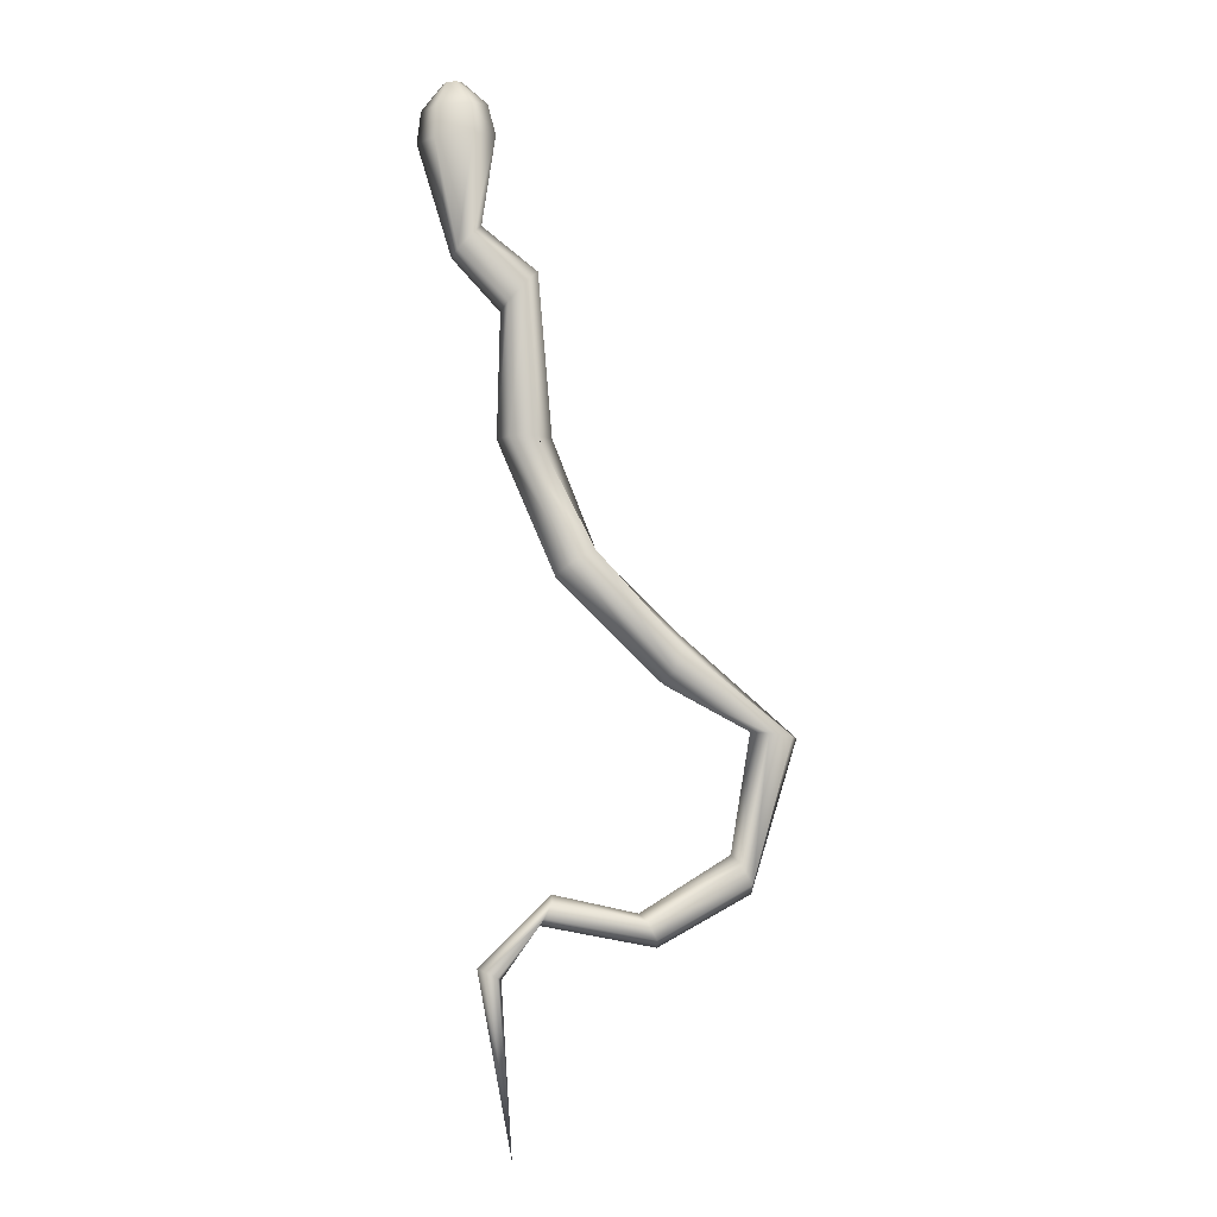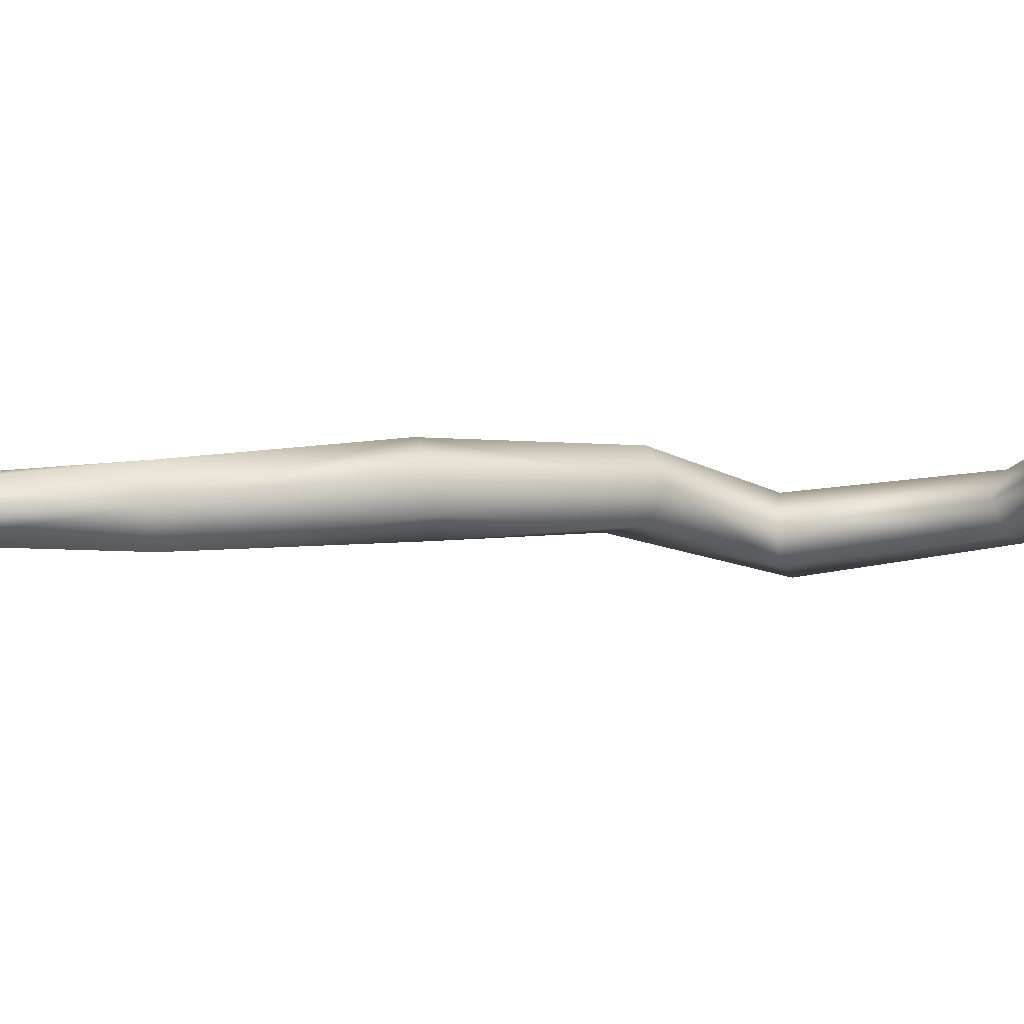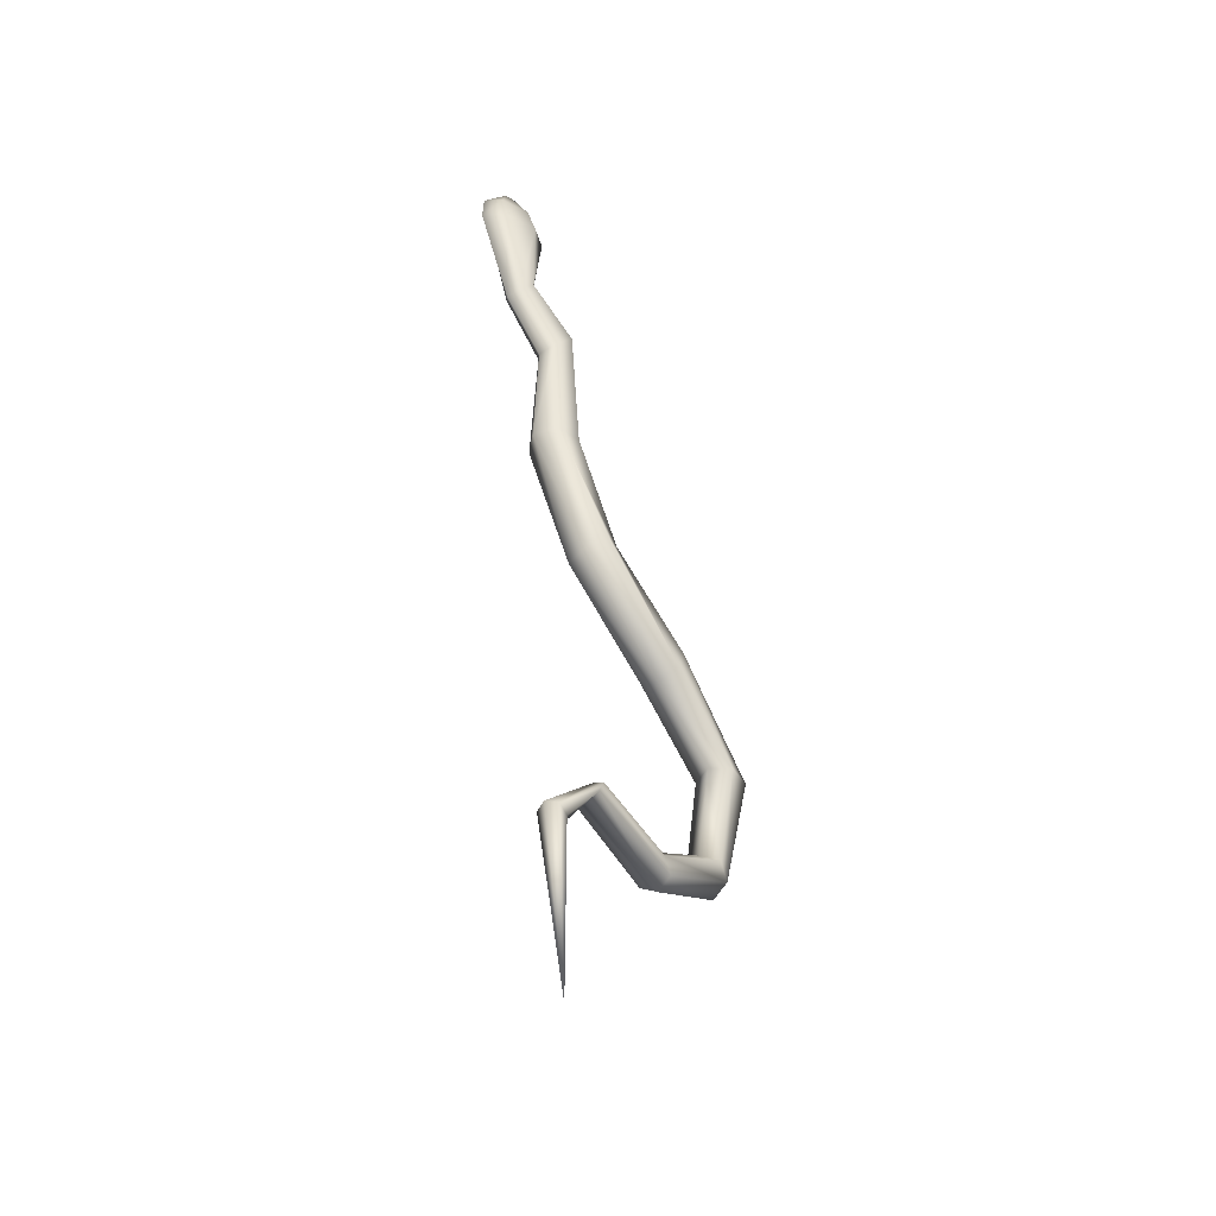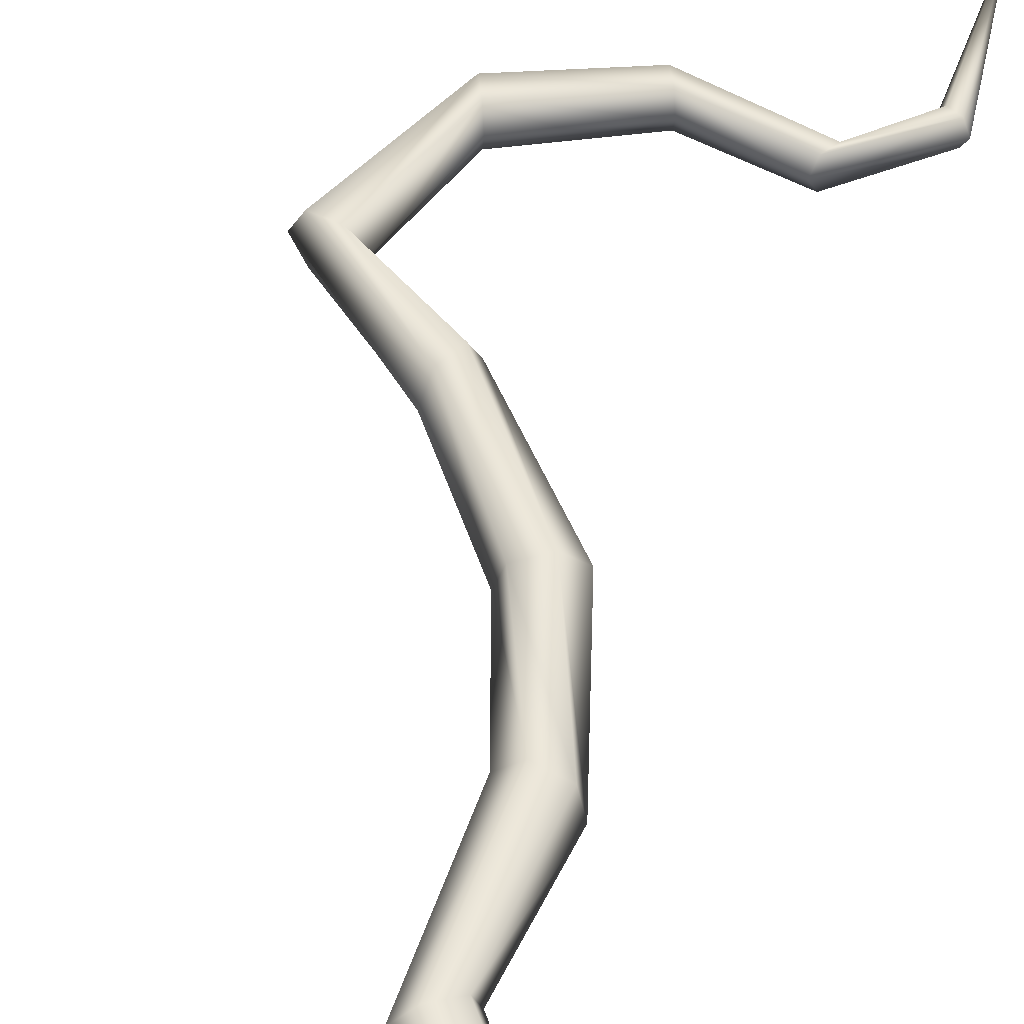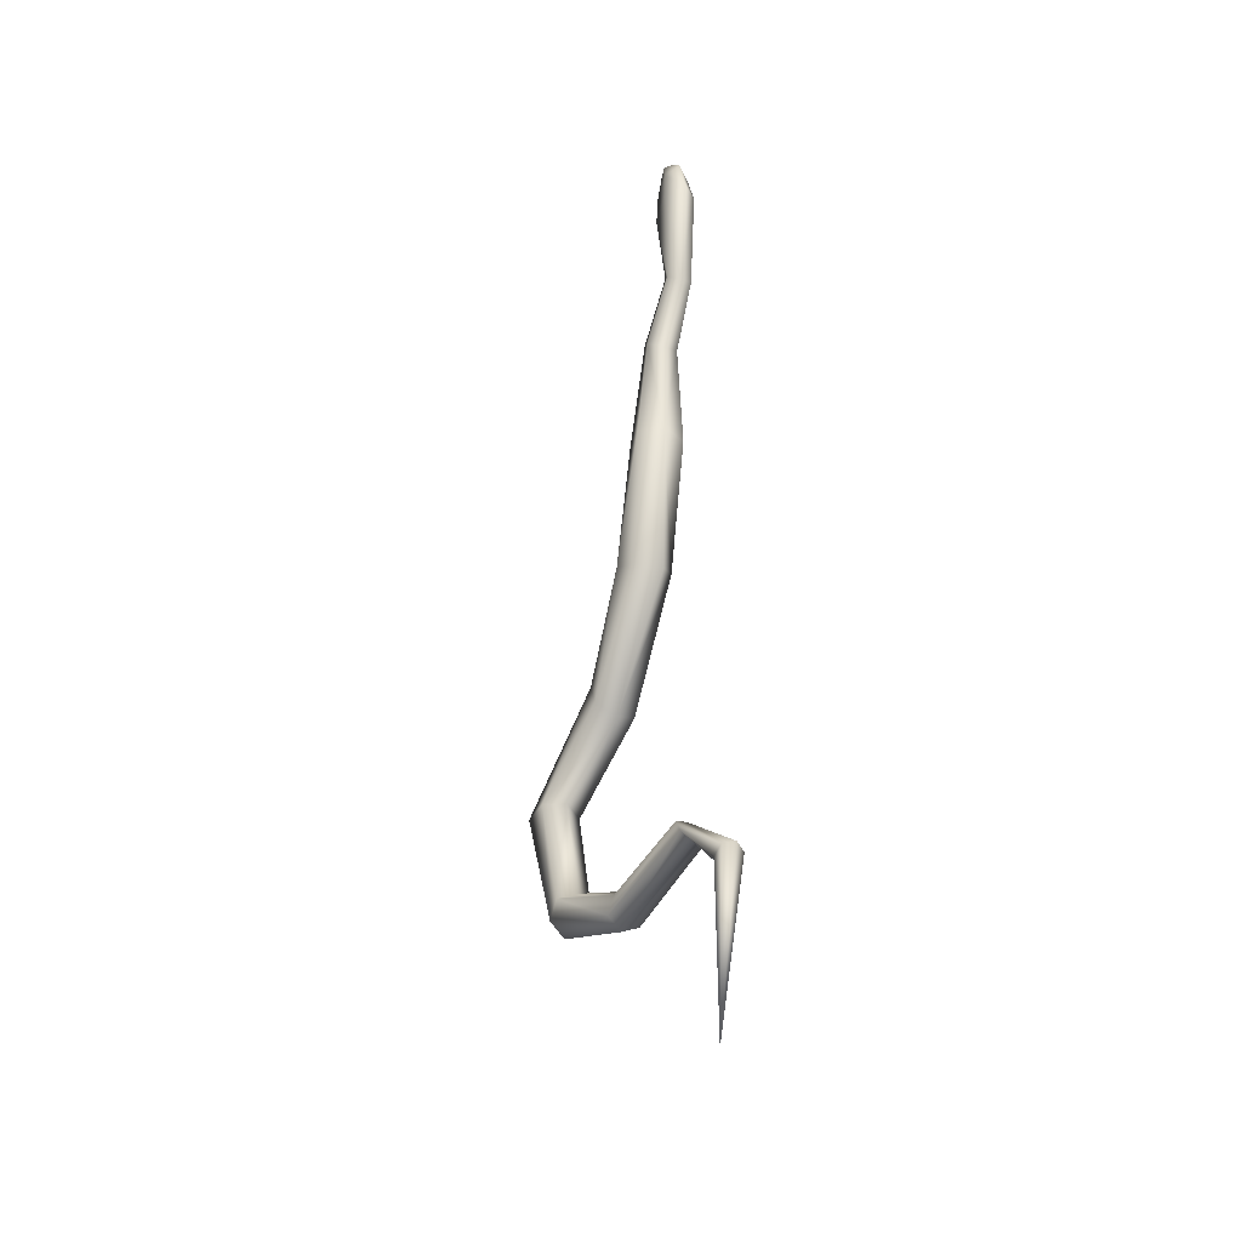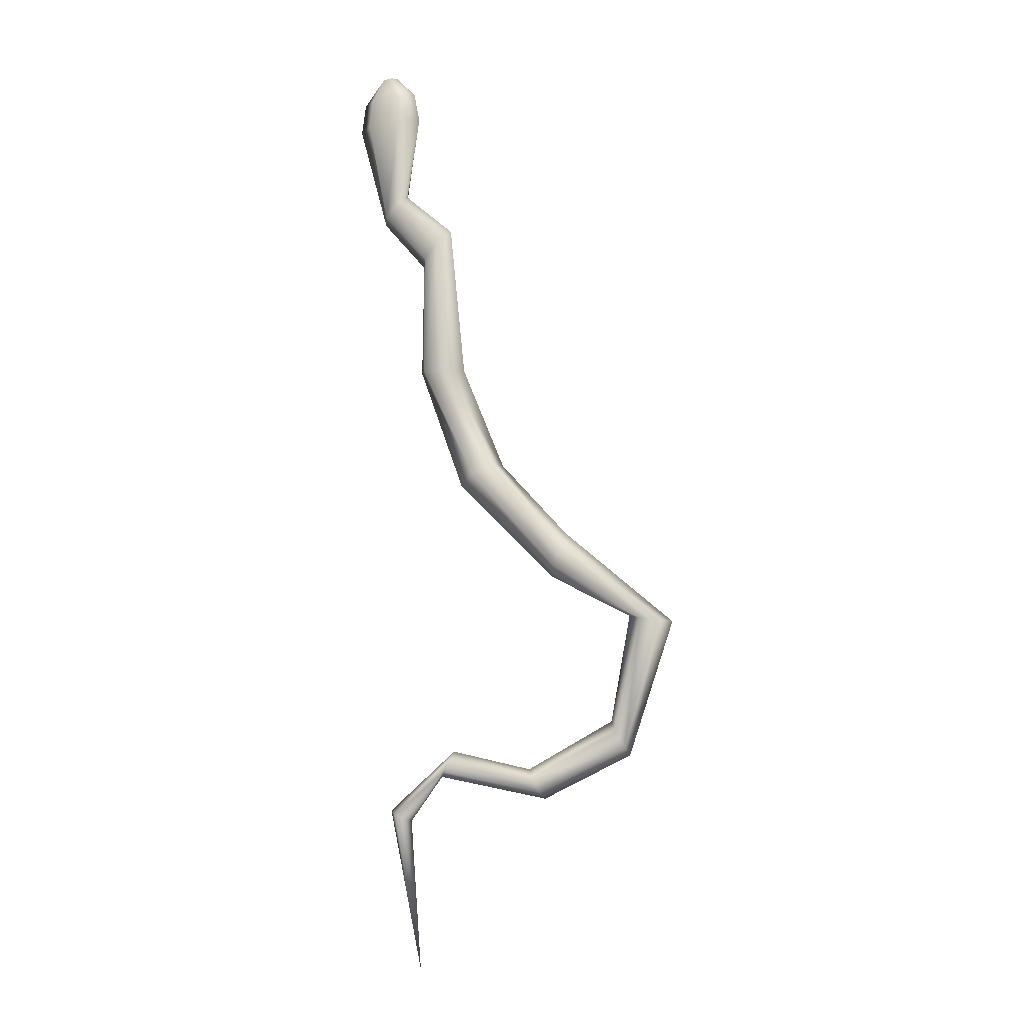
<metadata>
{"format":"obj","ext":"obj","renderer":"f3d","projection":"perspective","resolution":1024,"background":"white","views":[{"elev":-4.4,"azim":-16.4,"up":"+Y"},{"elev":-16.4,"azim":-78.9,"up":"+Z"},{"elev":-43.7,"azim":-56.7,"up":"+Y"},{"elev":46.4,"azim":-157.5,"up":"+Z"},{"elev":-43.3,"azim":-122.5,"up":"+Y"},{"elev":-2.7,"azim":5.6,"up":"+Y"}]}
</metadata>
<code>
o Cylinder
v -0.6205 -3.321 0.2856
v -1.074 4.836 -0.225
v -0.8942 3.619 0.04802
v -1.023 4.838 -0.2535
v -0.8096 3.691 -0.01825
v -0.9517 4.845 -0.2272
v -0.8306 3.642 -0.1362
v -0.9314 4.85 -0.1723
v -0.9361 3.521 -0.1879
v -0.9827 4.849 -0.1438
v -1.021 3.449 -0.1216
v -1.054 4.842 -0.1702
v 0.5475 0.1793 0.2856
v 0.5804 0.2747 0.1109
v 0.6463 0.4654 0.1109
v 0.6792 0.5608 0.2856
v 0.6463 0.4654 0.4604
v 0.5804 0.2747 0.4604
v -0.6725 2.054 -0.06625
v -0.5179 2.06 -0.2111
v -0.3151 2.062 -0.1497
v -0.2668 2.058 0.05667
v -0.4214 2.052 0.2015
v -0.6242 2.05 0.1401
v 1.125 -1.185 0.138
v 1.207 -1.334 0.138
v 1.248 -1.409 0.2856
v 1.207 -1.334 0.4332
v 1.125 -1.185 0.4332
v 1.084 -1.11 0.2856
v -0.6525 3.036 -0.04651
v -0.5463 3.126 -0.1297
v -0.4138 3.279 -0.06483
v -0.3875 3.34 0.08331
v -0.4937 3.249 0.1665
v -0.6262 3.097 0.1016
v -0.2739 0.9979 0.172
v -0.204 0.9874 -0.02782
v -0.02142 1.081 -0.08126
v 0.09126 1.185 0.0651
v 0.02137 1.195 0.2649
v -0.1612 1.102 0.3183
v -0.3523 -1.445 0.1773
v -0.4058 -1.558 0.1773
v -0.4326 -1.615 0.2856
v -0.4058 -1.558 0.3939
v -0.3523 -1.445 0.3939
v -0.3256 -1.389 0.2856
v 0.3861 -1.605 0.1577
v 0.4574 -1.735 0.1577
v 0.493 -1.799 0.2856
v 0.4574 -1.735 0.4136
v 0.3861 -1.605 0.4136
v 0.3504 -1.54 0.2856
v 1.341 -0.1879 0.12
v 1.531 -0.211 0.12
v 1.626 -0.2226 0.2856
v 1.531 -0.211 0.4512
v 1.341 -0.1879 0.4512
v 1.246 -0.1763 0.2856
v -0.8436 -1.941 0.197
v -0.752 -1.987 0.197
v -0.7062 -2.01 0.2856
v -0.752 -1.987 0.3742
v -0.8436 -1.941 0.3742
v -0.8894 -1.919 0.2856
v -0.9997 3.498 -0.003659
v -1.275 4.353 -0.2356
v -1.086 4.363 -0.2974
v -0.7993 4.39 -0.1907
v -0.699 4.41 -0.02194
v -0.8888 4.399 0.03963
v -1.172 4.372 -0.06655
v -1.241 4.615 -0.2512
v -1.087 4.623 -0.2923
v -0.8422 4.648 -0.2022
v -0.752 4.663 -0.07096
v -0.9064 4.655 -0.02989
v -1.151 4.63 -0.12
f 74 2 4
f 75 4 6
f 76 6 77
f 77 8 10
f 6 10 8
f 79 12 74
f 78 10 12
f 5 71 3
f 60 13 55
f 55 14 15
f 56 15 57
f 57 16 17
f 59 18 13
f 58 17 59
f 37 19 38
f 38 20 39
f 39 21 22
f 40 22 23
f 42 24 19
f 41 23 24
f 54 30 49
f 49 25 50
f 50 26 51
f 51 27 52
f 53 29 54
f 52 28 53
f 19 31 32
f 20 32 33
f 21 33 34
f 22 34 23
f 24 36 19
f 23 35 24
f 13 37 38
f 14 38 39
f 15 39 16
f 16 40 17
f 18 42 13
f 17 41 18
f 66 48 61
f 61 43 44
f 62 44 63
f 63 45 46
f 65 47 48
f 64 46 65
f 48 54 49
f 43 49 50
f 44 50 51
f 45 51 46
f 47 53 48
f 46 52 47
f 30 60 25
f 25 55 26
f 26 56 27
f 27 57 58
f 29 59 60
f 28 58 59
f 7 70 71
f 9 69 70
f 11 68 69
f 35 3 36
f 36 67 31
f 34 5 3
f 33 7 34
f 32 9 33
f 31 11 9
f 1 66 61
f 1 61 62
f 1 62 63
f 1 63 64
f 1 65 66
f 1 64 65
f 67 73 11
f 3 72 67
f 68 74 75
f 69 75 76
f 70 76 71
f 71 77 78
f 73 79 68
f 72 78 73
f 75 74 4
f 76 75 6
f 6 8 77
f 78 77 10
f 4 2 12
f 6 4 12
f 10 6 12
f 12 2 74
f 79 78 12
f 71 72 3
f 13 14 55
f 56 55 15
f 15 16 57
f 58 57 17
f 60 59 13
f 17 18 59
f 19 20 38
f 20 21 39
f 40 39 22
f 41 40 23
f 37 42 19
f 42 41 24
f 30 25 49
f 25 26 50
f 26 27 51
f 27 28 52
f 29 30 54
f 28 29 53
f 20 19 32
f 21 20 33
f 22 21 34
f 34 35 23
f 36 31 19
f 35 36 24
f 14 13 38
f 15 14 39
f 39 40 16
f 40 41 17
f 42 37 13
f 41 42 18
f 48 43 61
f 62 61 44
f 44 45 63
f 64 63 46
f 66 65 48
f 46 47 65
f 43 48 49
f 44 43 50
f 45 44 51
f 51 52 46
f 53 54 48
f 52 53 47
f 60 55 25
f 55 56 26
f 56 57 27
f 28 27 58
f 30 29 60
f 29 28 59
f 5 7 71
f 7 9 70
f 9 11 69
f 3 67 36
f 67 11 31
f 35 34 3
f 7 5 34
f 9 7 33
f 32 31 9
f 73 68 11
f 72 73 67
f 69 68 75
f 70 69 76
f 76 77 71
f 72 71 78
f 79 74 68
f 78 79 73

</code>
